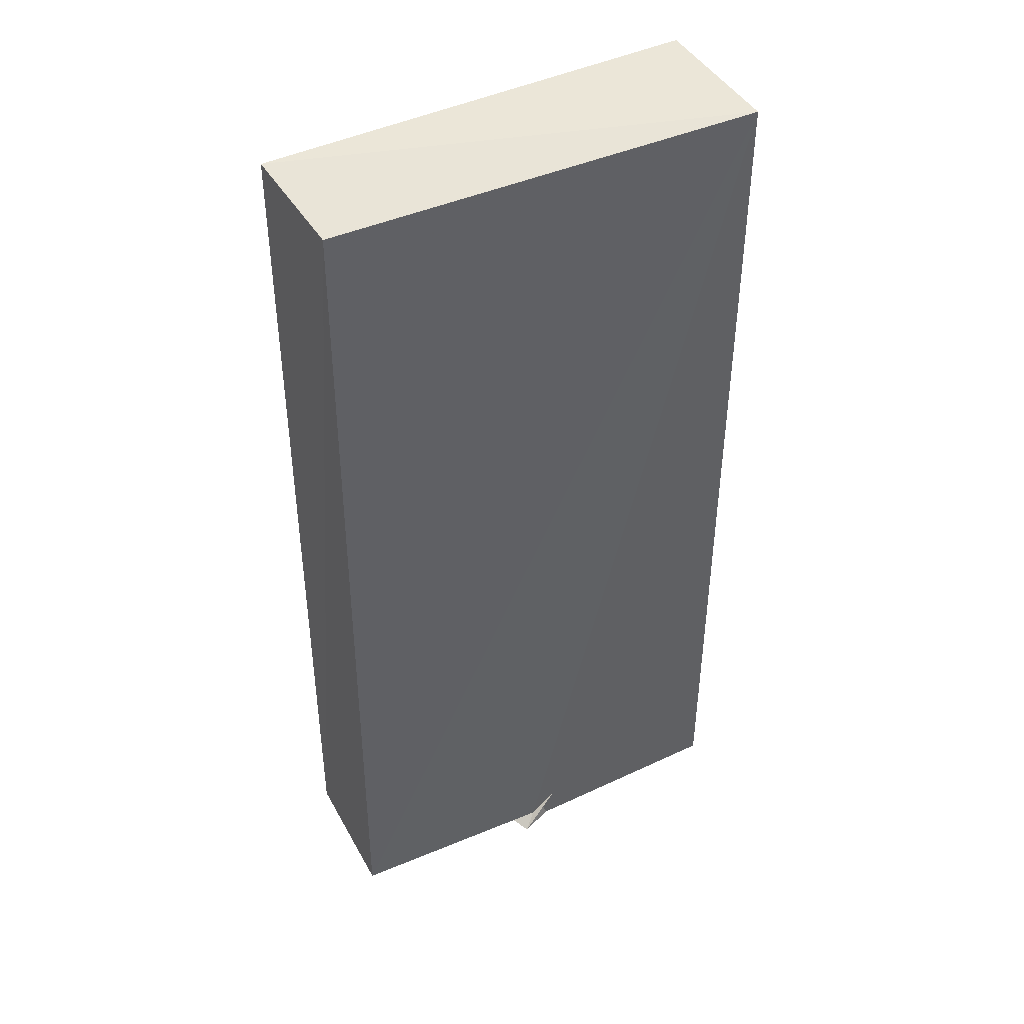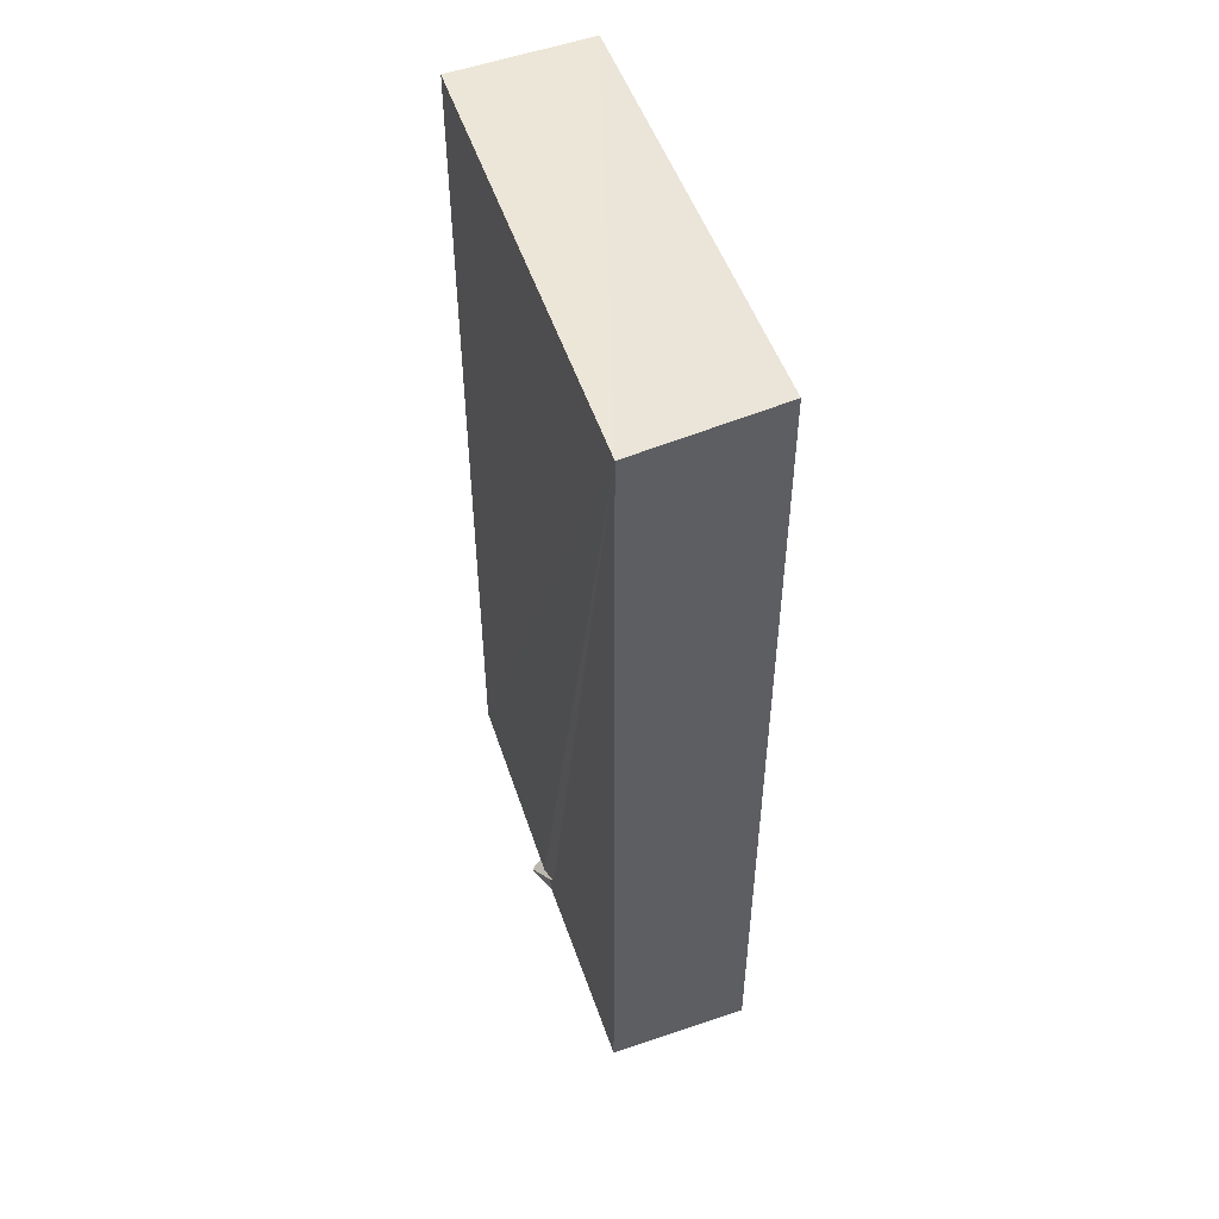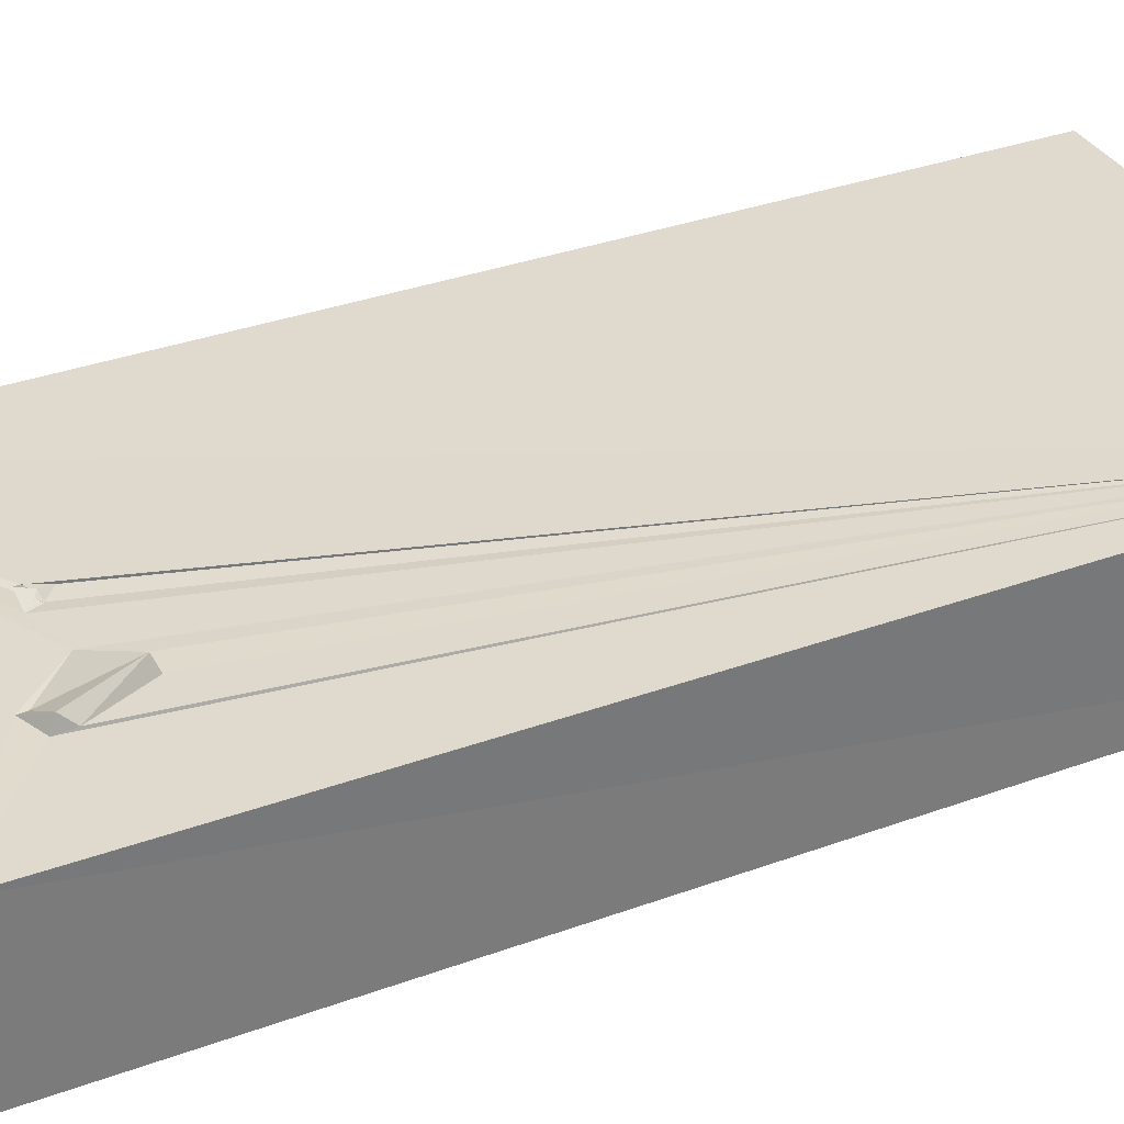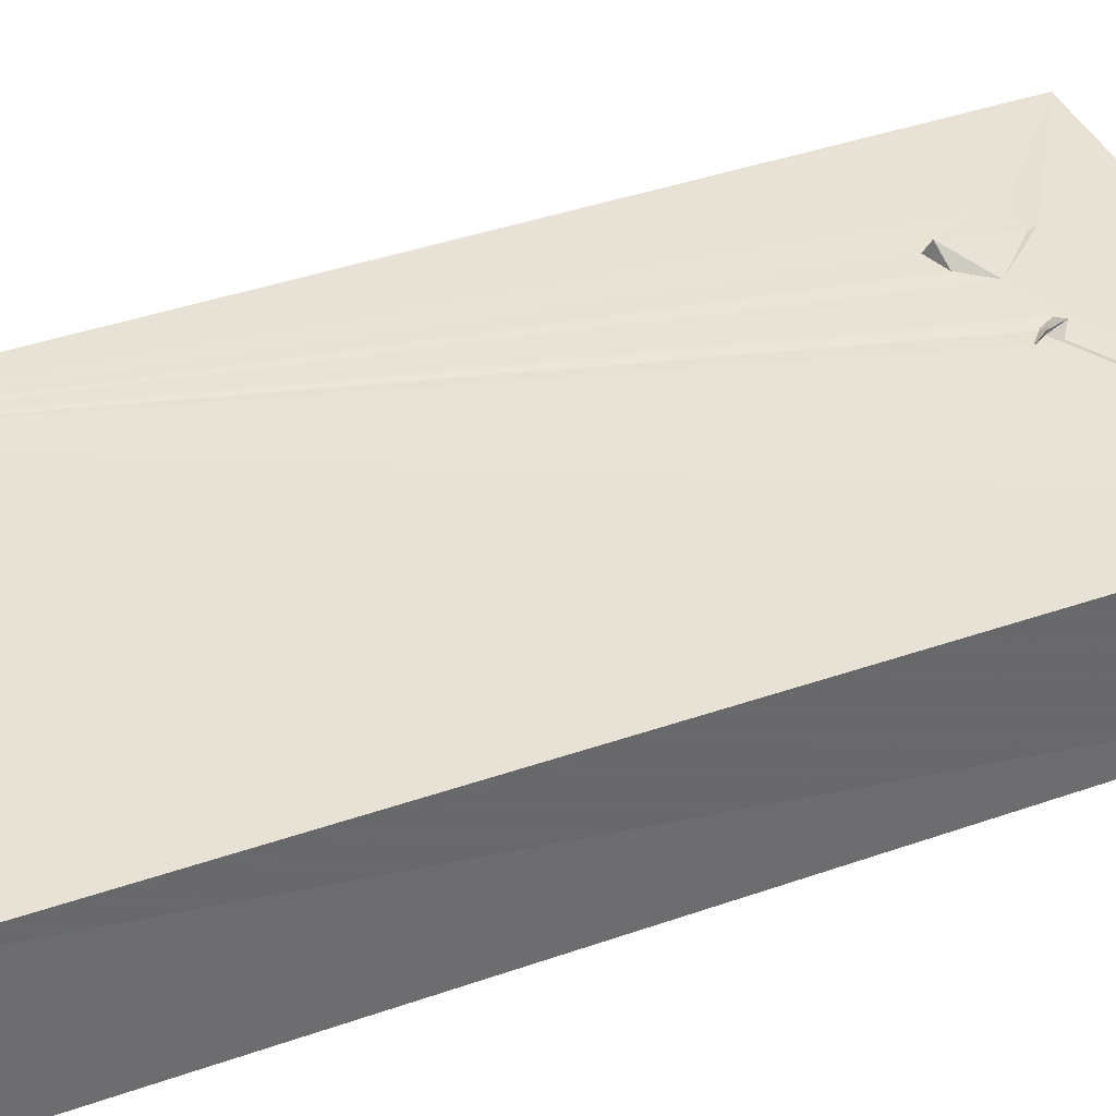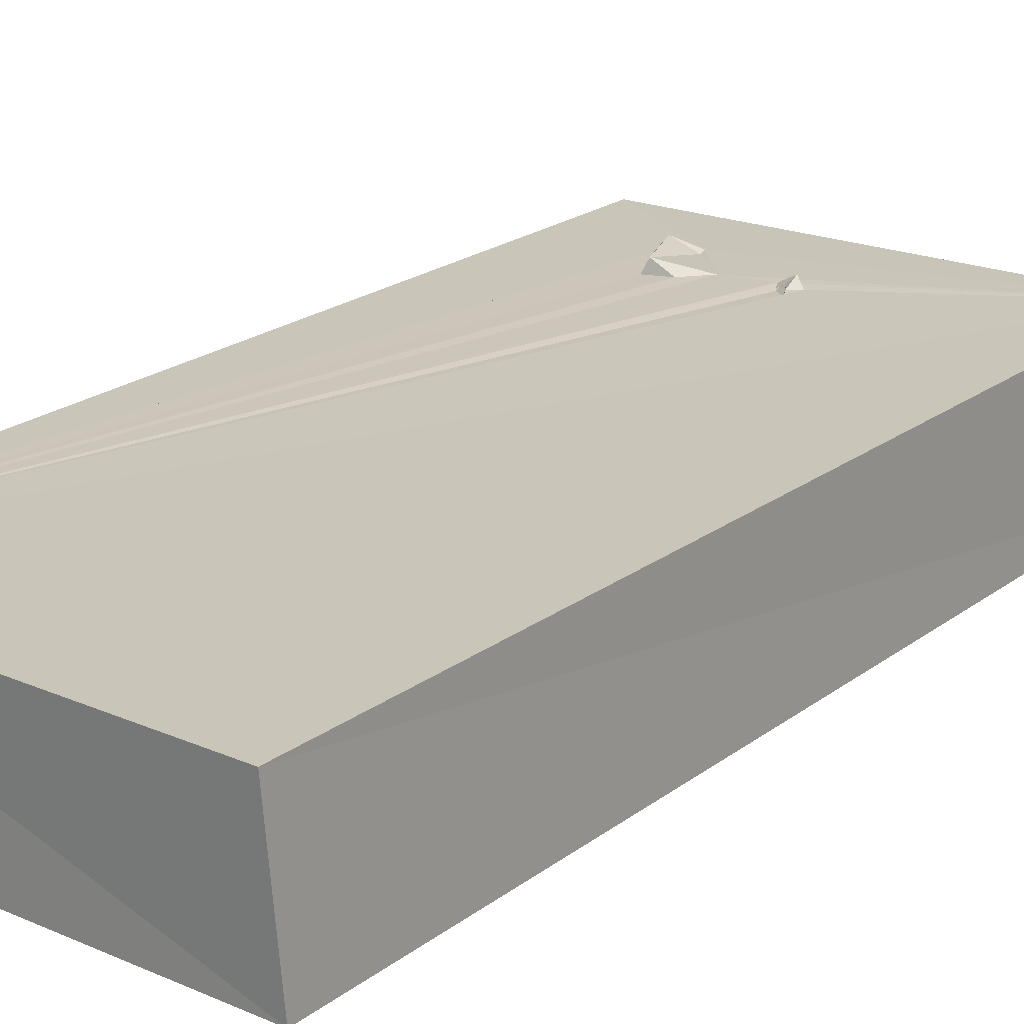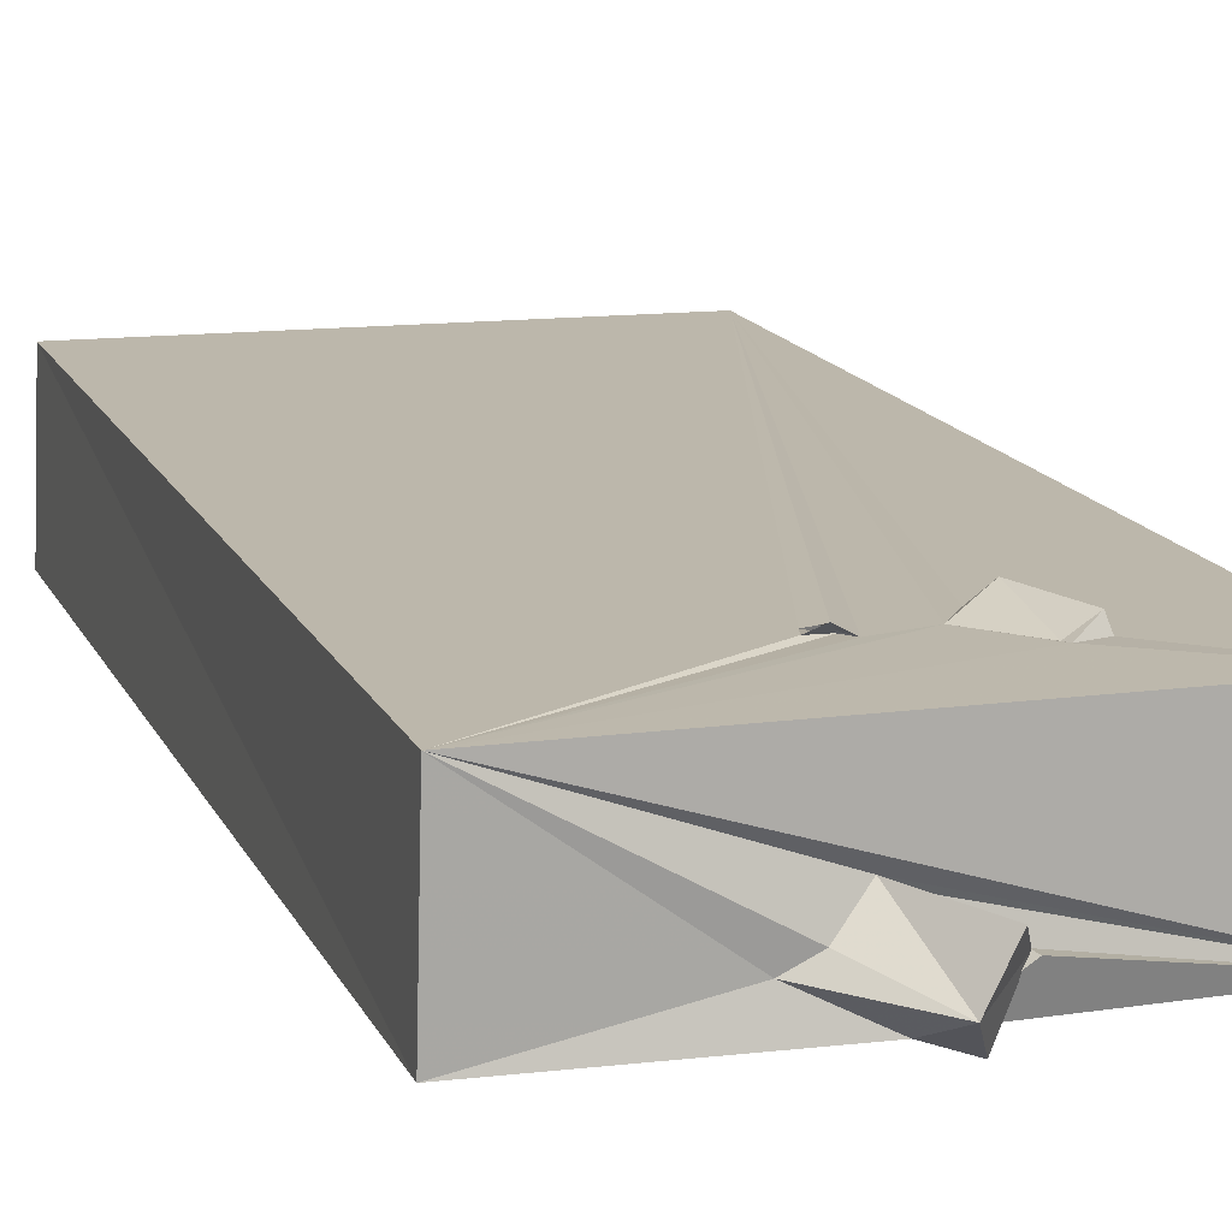
<metadata>
{"format":"obj","ext":"obj","renderer":"f3d","projection":"perspective","resolution":1024,"background":"white","views":[{"elev":42.7,"azim":153.2,"up":"+Y"},{"elev":52.8,"azim":-108.7,"up":"+Y"},{"elev":32.4,"azim":62.7,"up":"+Z"},{"elev":40.8,"azim":-113.1,"up":"+Z"},{"elev":20.8,"azim":-143.1,"up":"+Z"},{"elev":14.5,"azim":-17.4,"up":"+Z"}]}
</metadata>
<code>
o 672_Cube.2700
v -2.895 -5.934 -0.9085
v -2.848 -5.941 0.924
v -2.824 6.134 0.9148
v -2.92 6.035 -0.9232
v -0.08525 -5.927 -0.8972
v -0.1605 -6.129 -0.8956
v 0.6121 -6.091 -0.5094
v 0.08901 -5.988 -0.9171
v 2.897 -5.988 -0.8937
v 0.5925 -5.946 -0.5134
v -0.9036 -5.975 -0.522
v -0.05804 -5.868 -0.1407
v -0.6112 -6.022 -0.3593
v -0.2908 -5.888 -0.01907
v 2.921 5.928 0.8902
v -0.2939 -5.679 -0.9024
v 2.915 -5.923 0.8884
v -0.174 -4.323 0.9243
v 2.865 5.916 -0.8949
v 1.273 -4.895 0.9082
v -0.02698 -4.243 0.9152
v -0.1053 -4.094 0.8998
v 0.08162 -4.25 0.899
v 0.73 -4.287 0.9113
v 1.247 -4.786 0.8943
v 1.587 -4.773 0.8931
v 0.0635 -4.238 0.893
v -0.03056 -4.429 1.017
v -0.02328 -4.259 0.9602
v 0.1619 -4.415 0.9098
v 1.548 -4.708 1.044
v 1.22 -3.922 1.073
v 0.08341 -4.32 0.9209
v 1.603 -4.566 0.9192
v 0.9736 -3.964 0.9196
v 1.28 -3.861 0.916
v 0.3264 -6.538 -0.1569
v 0.04407 -6.584 -0.6656
v 0.5876 -6.003 -0.5033
v 0.2672 -6.176 -1.046
f 1 2 3 4
f 9 8 4 19
f 16 1 4
f 5 1 16
f 8 16 4
f 19 15 17 9
f 35 36 15
f 15 24 35
f 15 22 27
f 27 33 30 15
f 18 21 22 15
f 30 2 24
f 23 18 2 30
f 30 24 15
f 15 3 2 18
f 34 26 15 36
f 20 25 24 2
f 26 17 15
f 26 20 17
f 2 17 20
f 2 14 9 17
f 14 12 9
f 2 13 14
f 2 1 11 13
f 12 10 9
f 1 6 11
f 10 7 9
f 7 8 9
f 1 5 6
f 15 19 4 3
f 35 24 32 36
f 26 31 20
f 31 32 25 20
f 32 24 25
f 34 32 31 26
f 34 36 32
f 22 29 27
f 30 28 23
f 23 28 18
f 33 27 29 28
f 28 30 33
f 28 29 21 18
f 21 29 22
f 37 39 10 12
f 14 37 12
f 39 40 8 7
f 40 16 8
f 10 39 7
f 40 38 6 5
f 6 38 11
f 5 16 40
f 38 14 13 11
f 38 37 14
f 38 40 39 37

</code>
